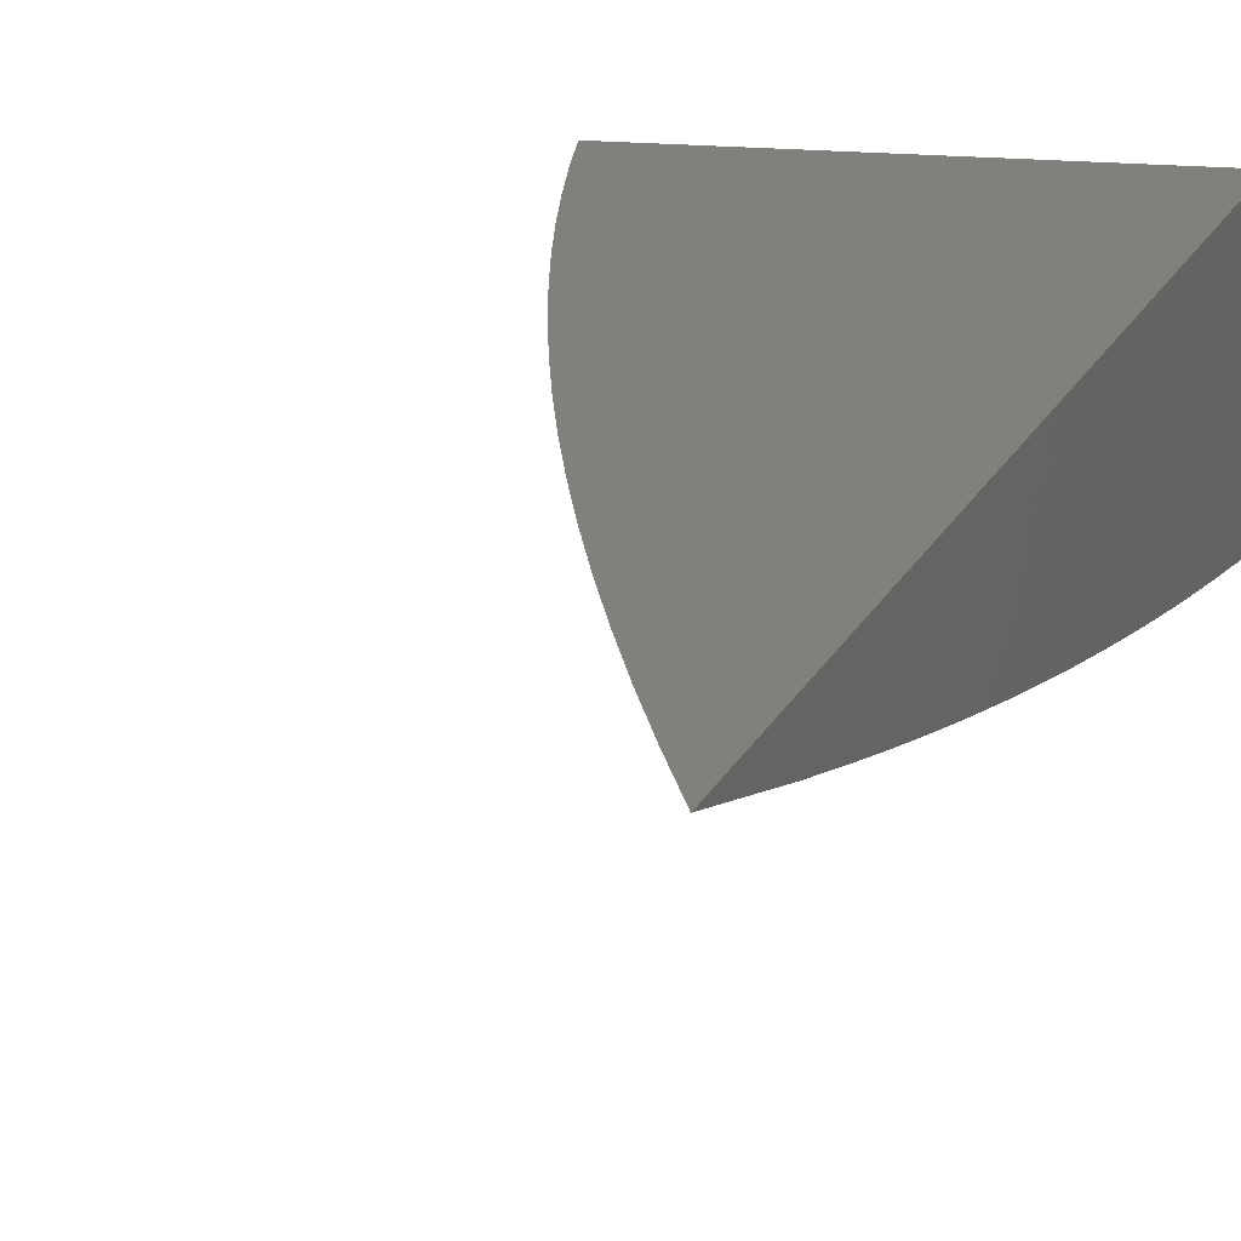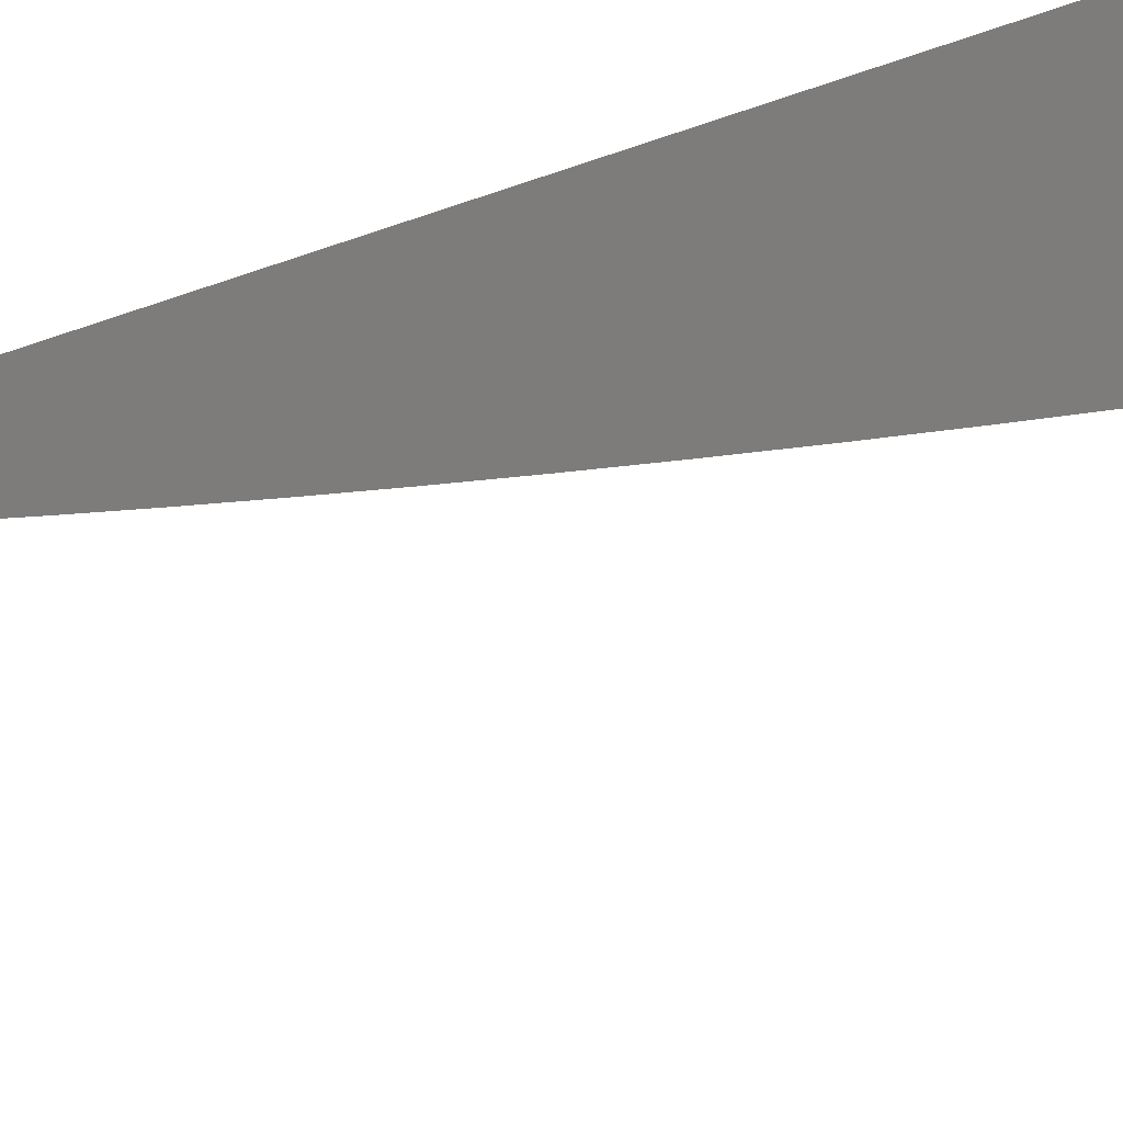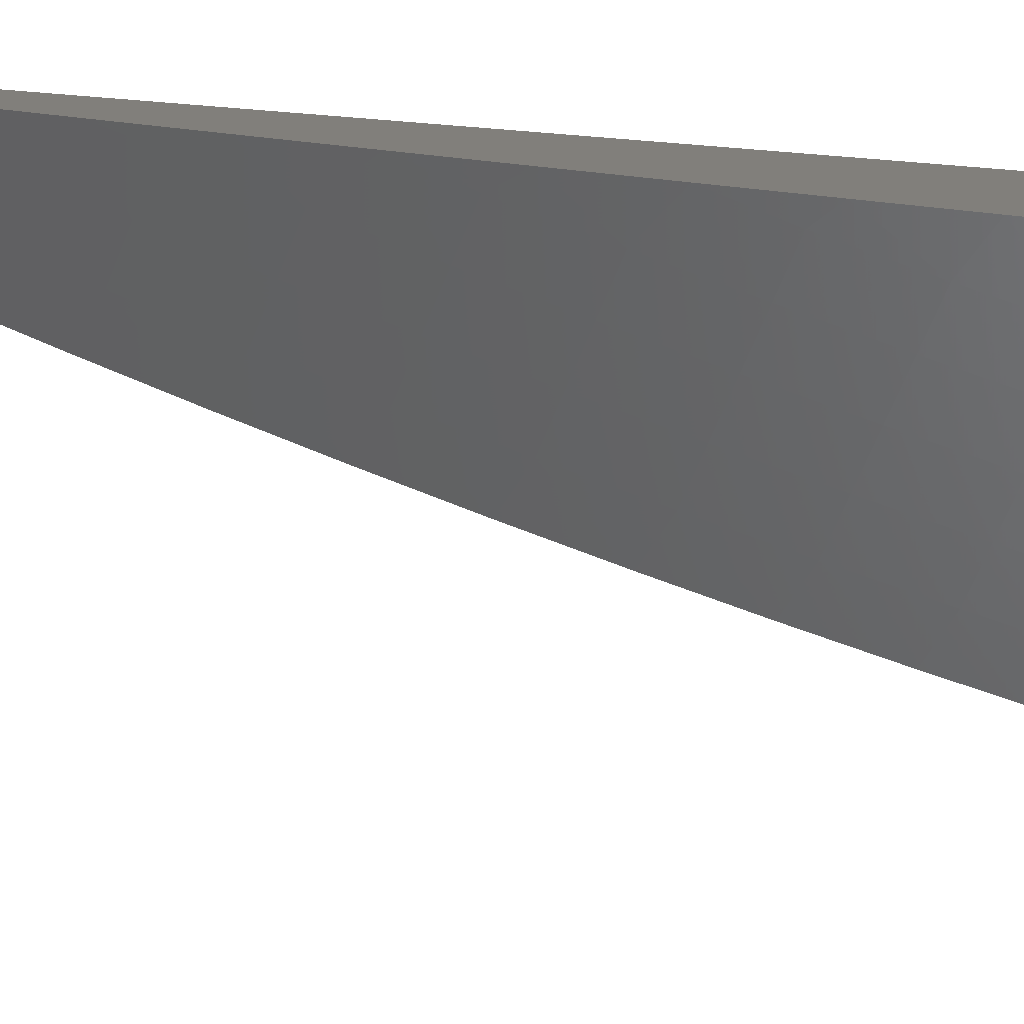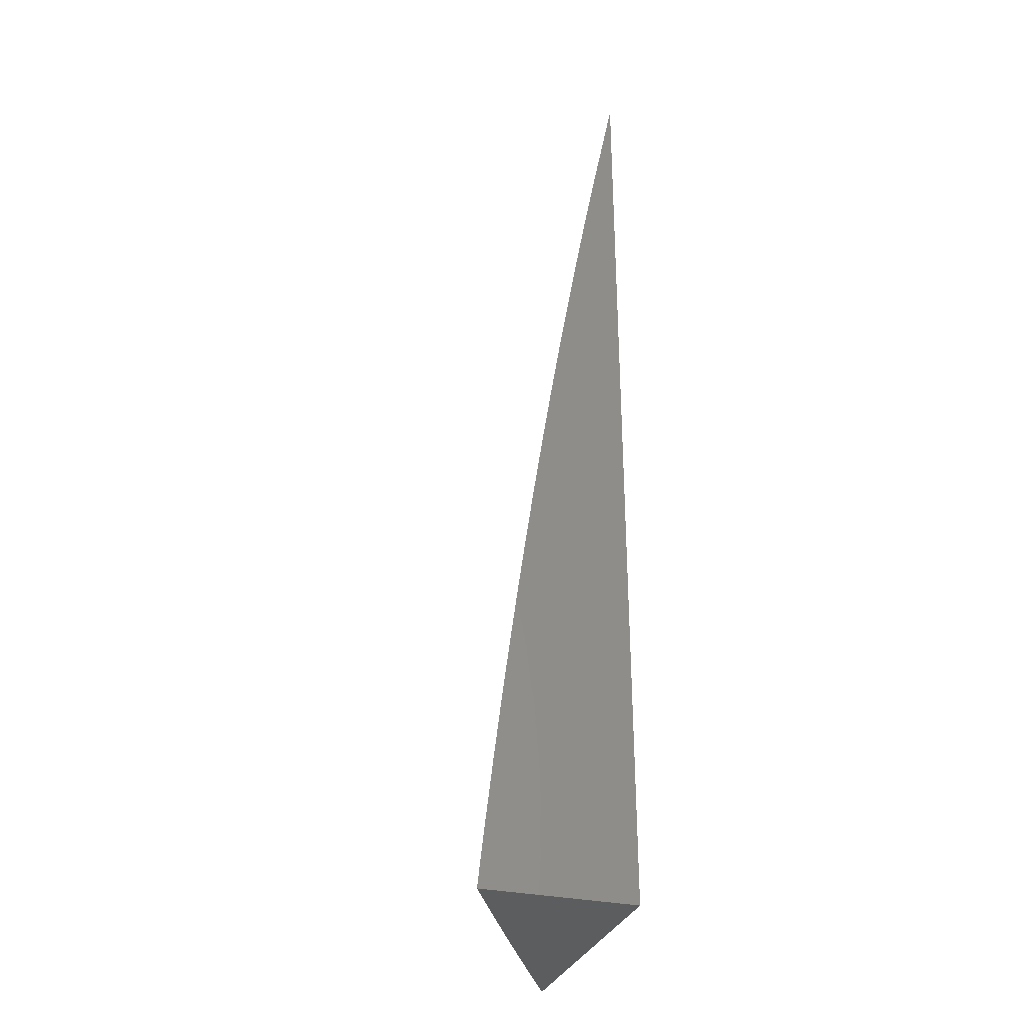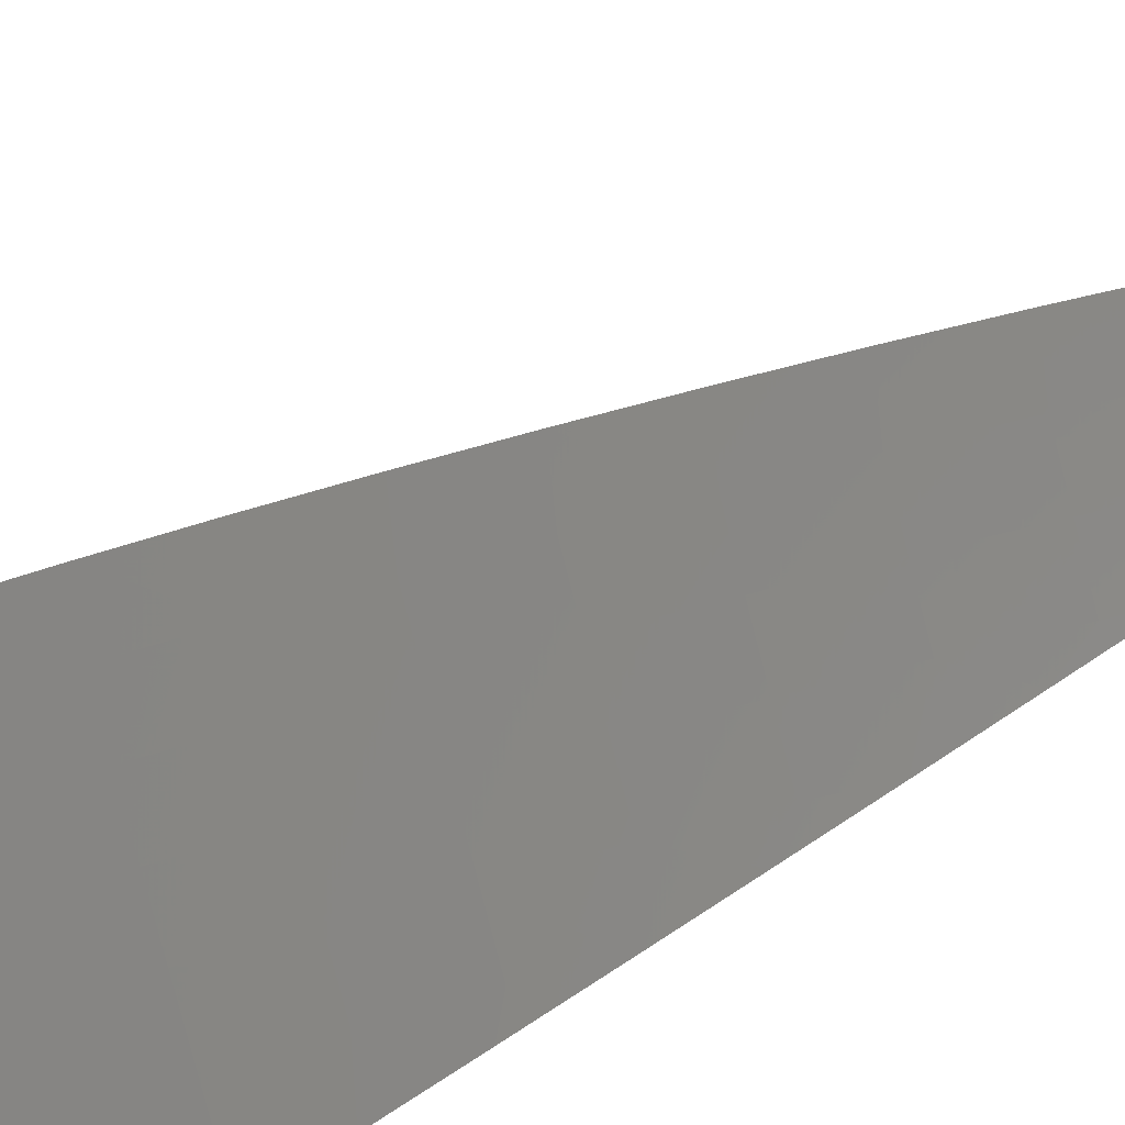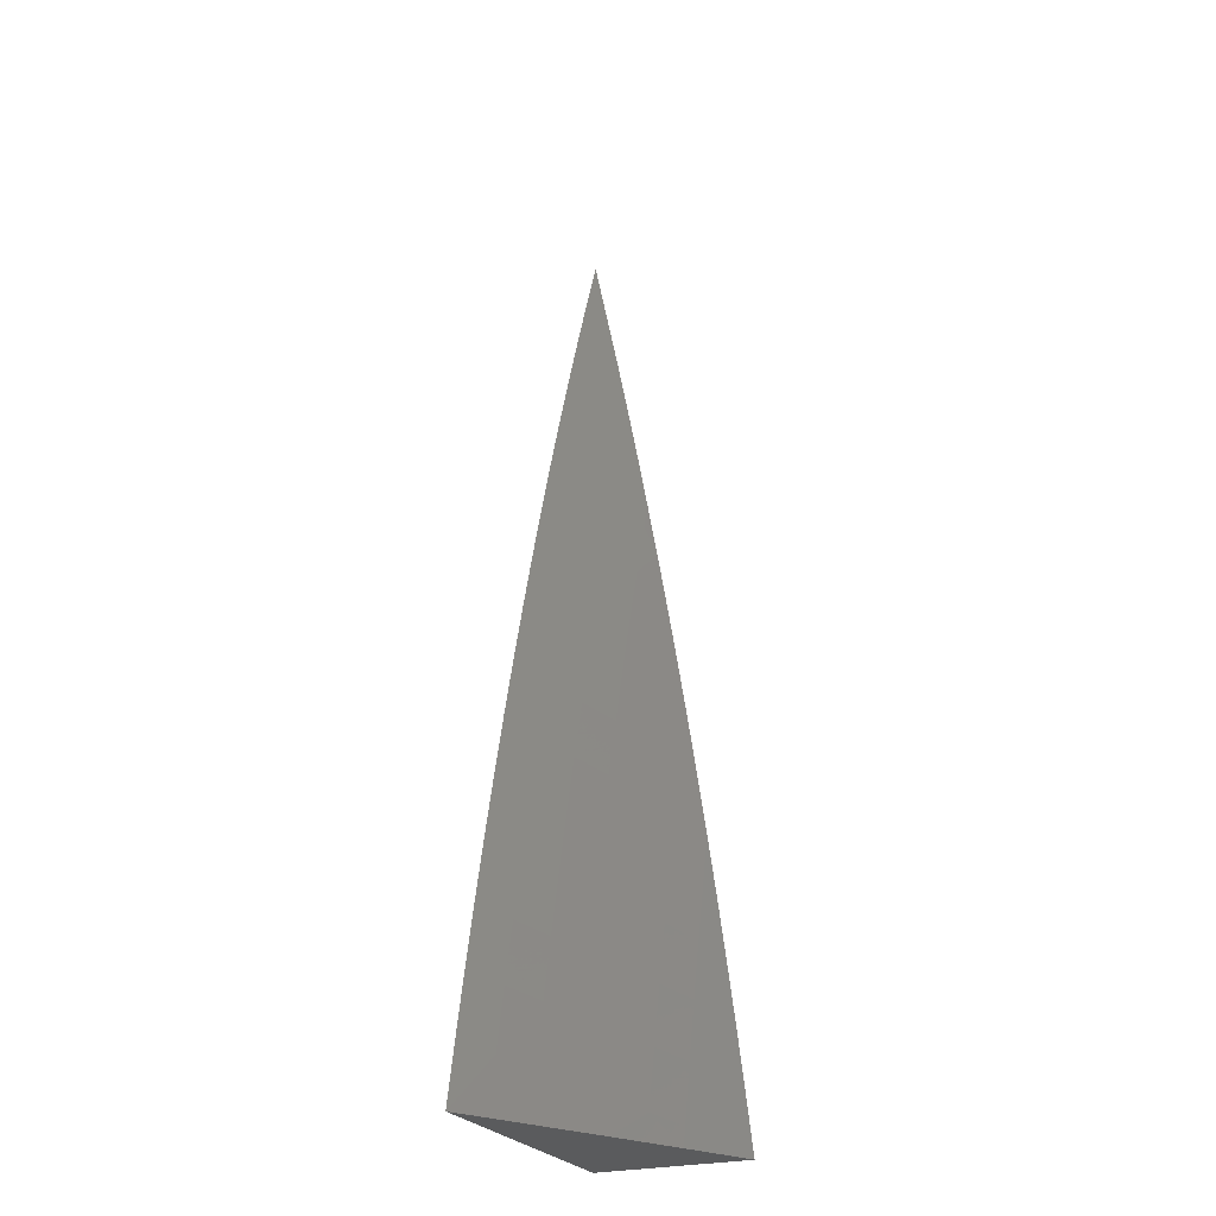
<metadata>
{"format":"stl","ext":"stl","renderer":"f3d","projection":"perspective","resolution":1024,"background":"white","views":[{"elev":14.0,"azim":-165.6,"up":"+Z"},{"elev":-18.2,"azim":-49.3,"up":"+Z"},{"elev":-76.9,"azim":-94.6,"up":"+Z"},{"elev":-31.1,"azim":-107.4,"up":"+Y"},{"elev":-66.4,"azim":122.2,"up":"+Z"},{"elev":-25.2,"azim":113.7,"up":"+Y"}]}
</metadata>
<code>
# stl→obj: 98 verts, 192 faces
v 5 1.877 -10
v 5.021 1.824 -10
v 5 1.768 -10.02
v 5.012 1.758 -10.02
v 5 1.714 -10.03
v 5.031 1.703 -10.02
v 5.002 1.693 -10.04
v 5.021 1.639 -10.04
v 5 1.659 -10.04
v 5 1.605 -10.05
v 5.039 1.585 -10.04
v 5.009 1.576 -10.05
v 5.026 1.522 -10.05
v 5 1.55 -10.06
v 5 1.495 -10.07
v 5.043 1.468 -10.05
v 5.013 1.459 -10.07
v 5.029 1.405 -10.07
v 5 1.44 -10.08
v 5 1.385 -10.09
v 5.044 1.352 -10.07
v 5.014 1.343 -10.09
v 5.028 1.29 -10.09
v 5 1.33 -10.1
v 5 1.275 -10.11
v 5.042 1.237 -10.09
v 5.012 1.229 -10.11
v 5.025 1.176 -10.11
v 5 1.22 -10.11
v 5 1.165 -10.12
v 5.038 1.123 -10.11
v 5.007 1.116 -10.12
v 5.019 1.064 -10.12
v 5 1.11 -10.13
v 5 1.055 -10.13
v 5.03 1.011 -10.12
v 5 1 -10.14
v 5.065 1 -10.11
v 5.061 1.018 -10.11
v 5.092 1.024 -10.09
v 5.081 1.077 -10.09
v 5.111 1.084 -10.07
v 5.099 1.137 -10.07
v 5.13 1.144 -10.05
v 5.117 1.198 -10.05
v 5.148 1.205 -10.04
v 5.134 1.259 -10.04
v 5.165 1.267 -10.02
v 5.15 1.321 -10.02
v 5.194 1.279 -10
v 5.179 1.334 -10
v 5.135 1.376 -10.02
v 5.164 1.389 -10
v 5.12 1.431 -10.02
v 5.148 1.444 -10
v 5.103 1.485 -10.02
v 5.132 1.499 -10
v 5.086 1.54 -10.02
v 5.115 1.554 -10
v 5.069 1.594 -10.02
v 5.097 1.608 -10
v 5.05 1.649 -10.02
v 5.079 1.662 -10
v 5.06 1.717 -10
v 5.041 1.77 -10
v 5.208 1.223 -10
v 5.178 1.212 -10.02
v 5.161 1.151 -10.04
v 5.142 1.09 -10.05
v 5.123 1.03 -10.07
v 5.129 1 -10.07
v 5.221 1.168 -10
v 5.191 1.158 -10.02
v 5.173 1.097 -10.04
v 5.154 1.036 -10.05
v 5.234 1.112 -10
v 5.204 1.103 -10.02
v 5.185 1.042 -10.04
v 5.194 1 -10.04
v 5.246 1.056 -10
v 5.216 1.049 -10.02
v 5.258 1 -10
v 5.056 1.531 -10.04
v 5.073 1.477 -10.04
v 5.059 1.414 -10.05
v 5.089 1.422 -10.04
v 5.075 1.36 -10.05
v 5.059 1.298 -10.07
v 5.105 1.368 -10.04
v 5.089 1.306 -10.05
v 5.073 1.244 -10.07
v 5.056 1.184 -10.09
v 5.12 1.314 -10.04
v 5.104 1.252 -10.05
v 5.086 1.191 -10.07
v 5.068 1.13 -10.09
v 5.05 1.07 -10.11
v 5 1 -10
f 1 2 3
f 3 2 4
f 3 4 5
f 5 4 6
f 5 6 7
f 7 6 8
f 7 8 9
f 9 8 10
f 10 8 11
f 10 11 12
f 12 11 13
f 12 13 14
f 14 13 15
f 15 13 16
f 15 16 17
f 17 16 18
f 17 18 19
f 19 18 20
f 20 18 21
f 20 21 22
f 22 21 23
f 22 23 24
f 24 23 25
f 25 23 26
f 25 26 27
f 27 26 28
f 27 28 29
f 29 28 30
f 30 28 31
f 30 31 32
f 32 31 33
f 32 33 34
f 34 33 35
f 35 33 36
f 35 36 37
f 37 36 38
f 38 36 39
f 38 39 40
f 40 39 41
f 40 41 42
f 42 41 43
f 42 43 44
f 44 43 45
f 44 45 46
f 46 45 47
f 46 47 48
f 48 47 49
f 48 49 50
f 50 49 51
f 51 49 52
f 51 52 53
f 53 52 54
f 53 54 55
f 55 54 56
f 55 56 57
f 57 56 58
f 57 58 59
f 59 58 60
f 59 60 61
f 61 60 62
f 61 62 63
f 63 62 6
f 63 6 64
f 64 6 4
f 64 4 65
f 65 4 2
f 50 66 48
f 48 66 67
f 48 67 46
f 46 67 68
f 46 68 44
f 44 68 69
f 44 69 42
f 42 69 70
f 42 70 40
f 40 70 71
f 40 71 38
f 66 72 67
f 67 72 73
f 67 73 68
f 68 73 74
f 68 74 69
f 69 74 75
f 69 75 70
f 70 75 71
f 72 76 73
f 73 76 77
f 73 77 74
f 74 77 78
f 74 78 75
f 75 78 79
f 75 79 71
f 76 80 77
f 77 80 81
f 77 81 78
f 78 81 79
f 80 82 81
f 81 82 79
f 34 30 32
f 29 25 27
f 24 20 22
f 19 15 17
f 14 10 12
f 9 5 7
f 11 8 62
f 62 8 6
f 62 60 11
f 11 60 83
f 11 83 13
f 13 83 16
f 60 58 83
f 83 58 84
f 83 84 16
f 16 84 85
f 16 85 18
f 18 85 21
f 58 56 84
f 84 56 86
f 84 86 85
f 85 86 87
f 85 87 21
f 21 87 88
f 21 88 23
f 23 88 26
f 56 54 86
f 86 54 89
f 86 89 87
f 87 89 90
f 87 90 88
f 88 90 91
f 88 91 26
f 26 91 92
f 26 92 28
f 28 92 31
f 54 52 89
f 89 52 93
f 89 93 90
f 90 93 94
f 90 94 91
f 91 94 95
f 91 95 92
f 92 95 96
f 92 96 31
f 31 96 97
f 31 97 33
f 33 97 36
f 52 49 93
f 93 49 47
f 93 47 94
f 94 47 45
f 94 45 95
f 95 45 43
f 95 43 96
f 96 43 41
f 96 41 97
f 97 41 39
f 97 39 36
f 37 38 98
f 98 38 71
f 98 71 79
f 79 82 98
f 82 80 98
f 98 80 76
f 98 76 72
f 72 66 98
f 98 66 50
f 98 50 51
f 51 53 98
f 98 53 55
f 98 55 57
f 57 59 98
f 98 59 61
f 98 61 63
f 63 64 98
f 98 64 65
f 98 65 2
f 2 1 98
f 1 3 98
f 98 3 5
f 98 5 9
f 9 10 98
f 98 10 14
f 98 14 15
f 15 19 98
f 98 19 20
f 98 20 24
f 24 25 98
f 98 25 29
f 98 29 30
f 30 34 98
f 98 34 35
f 98 35 37

</code>
